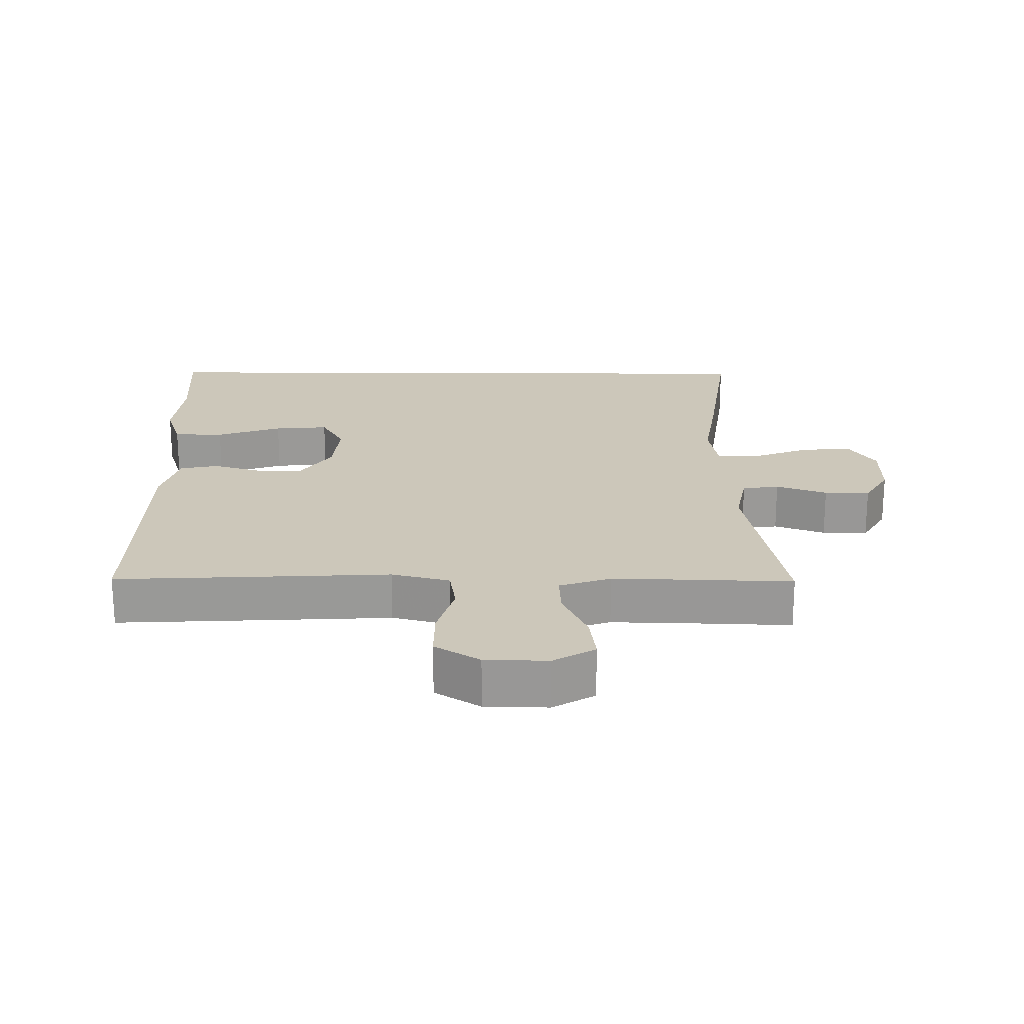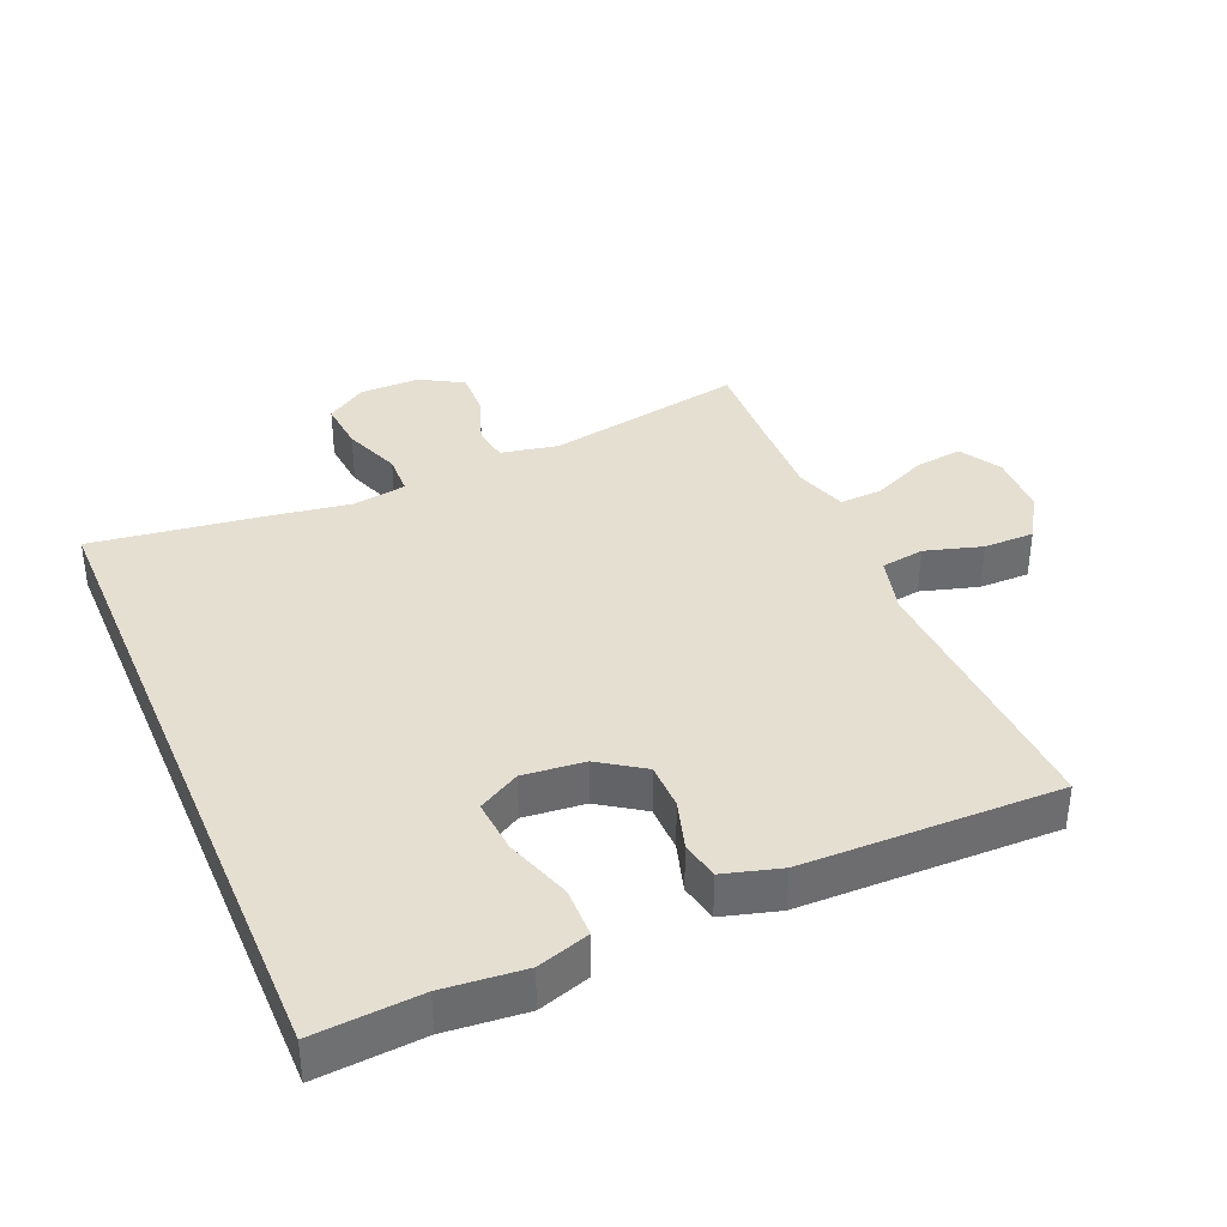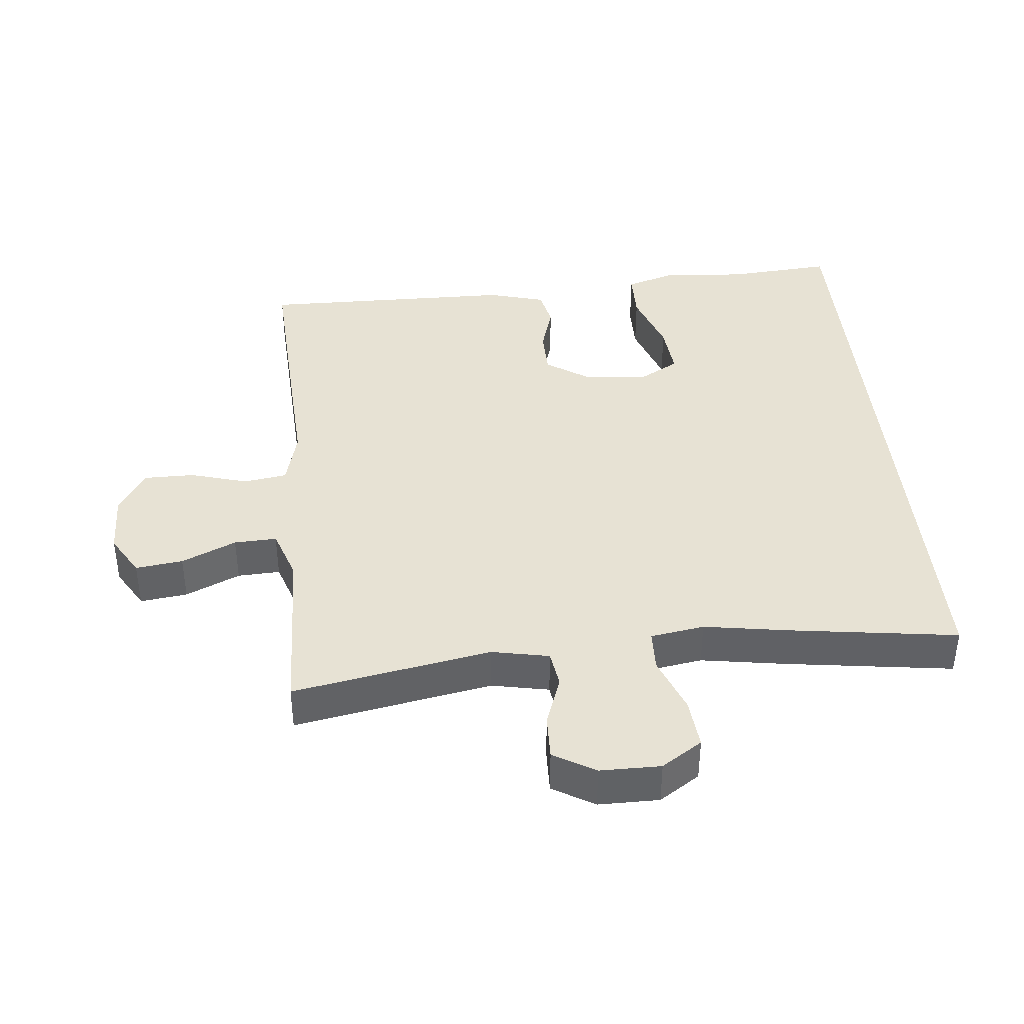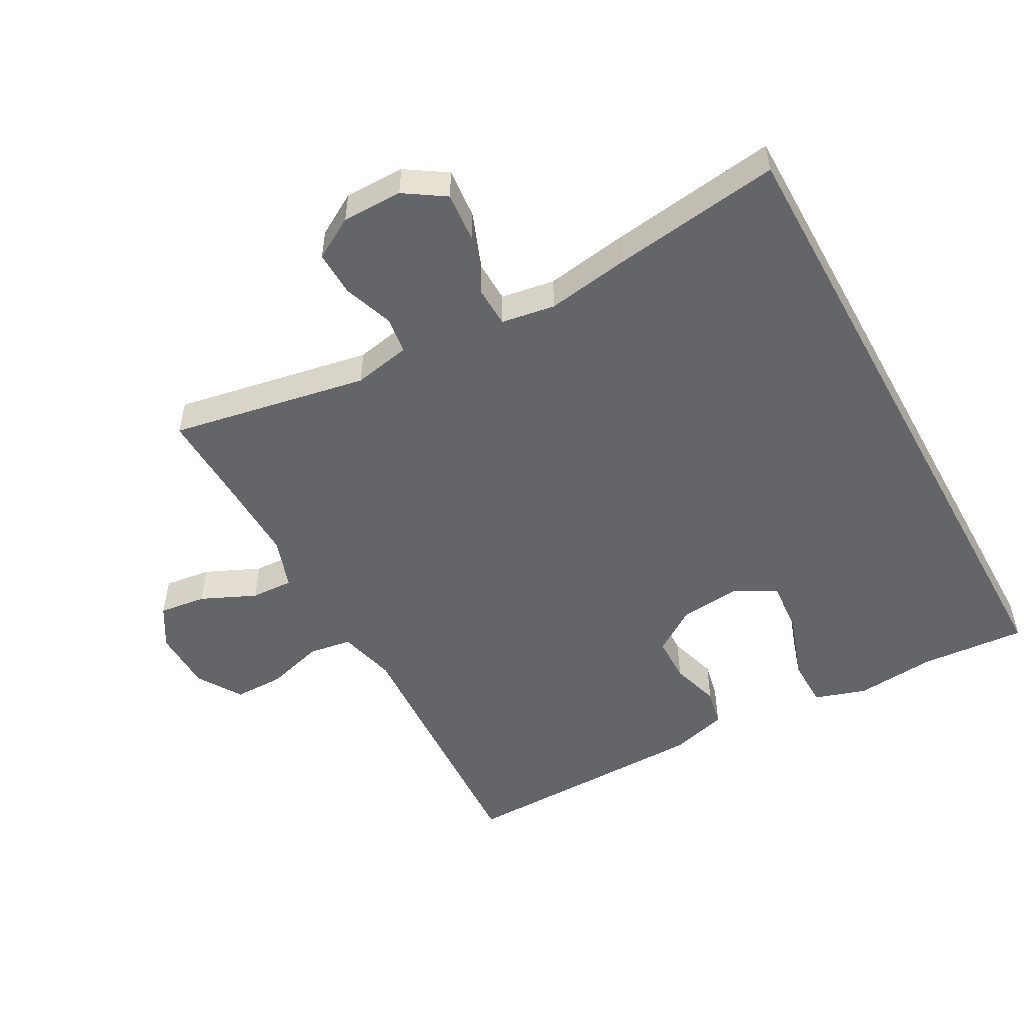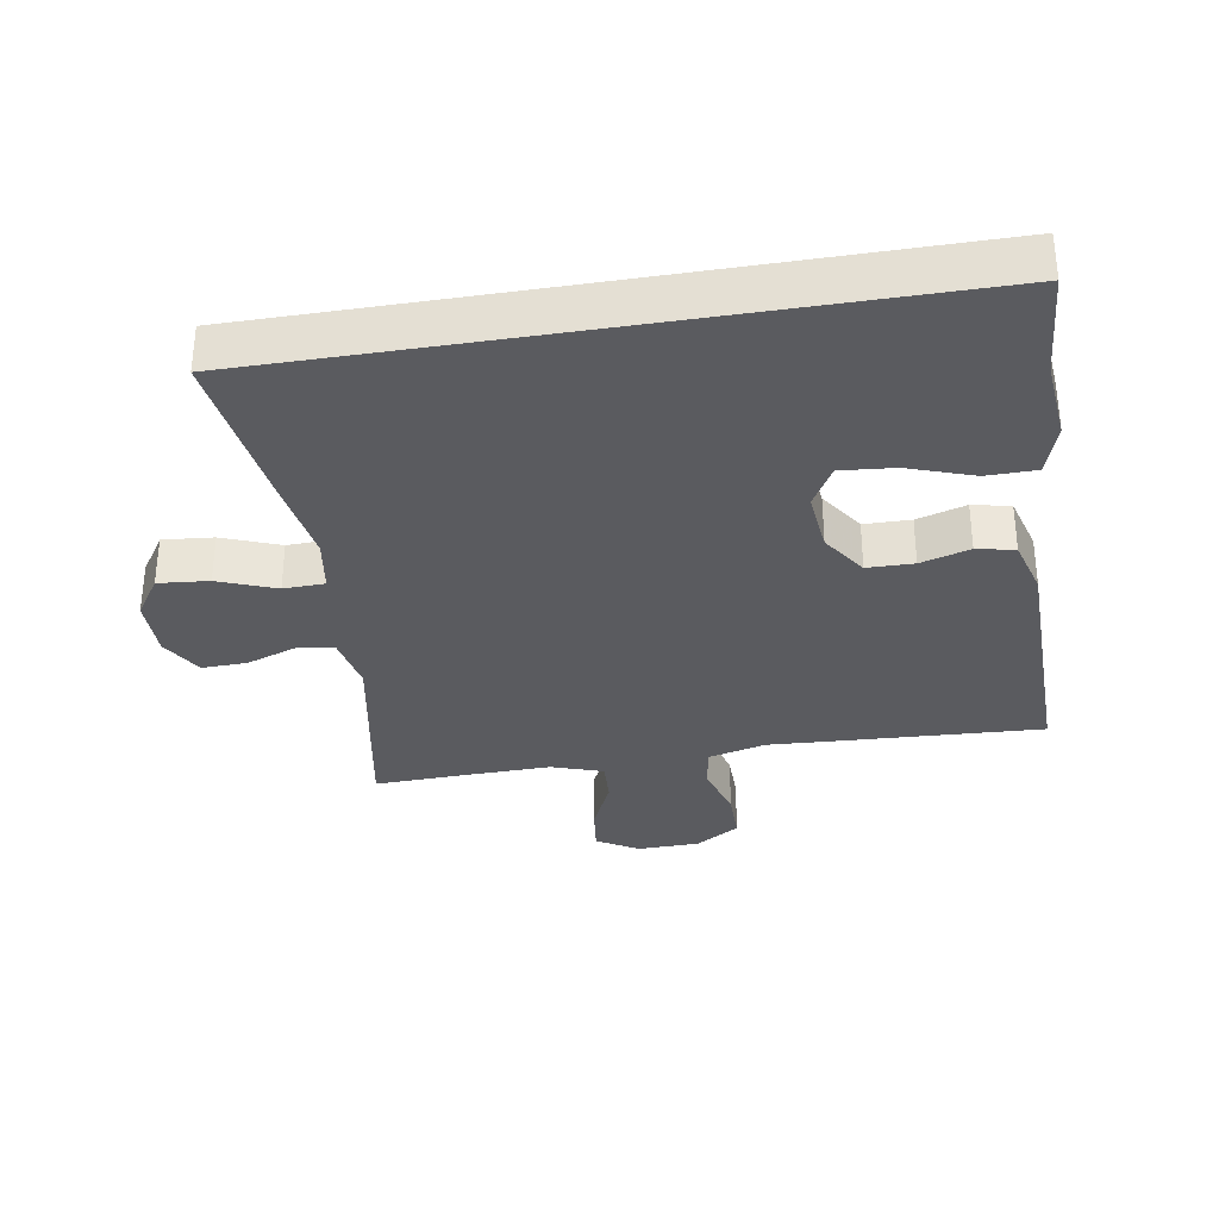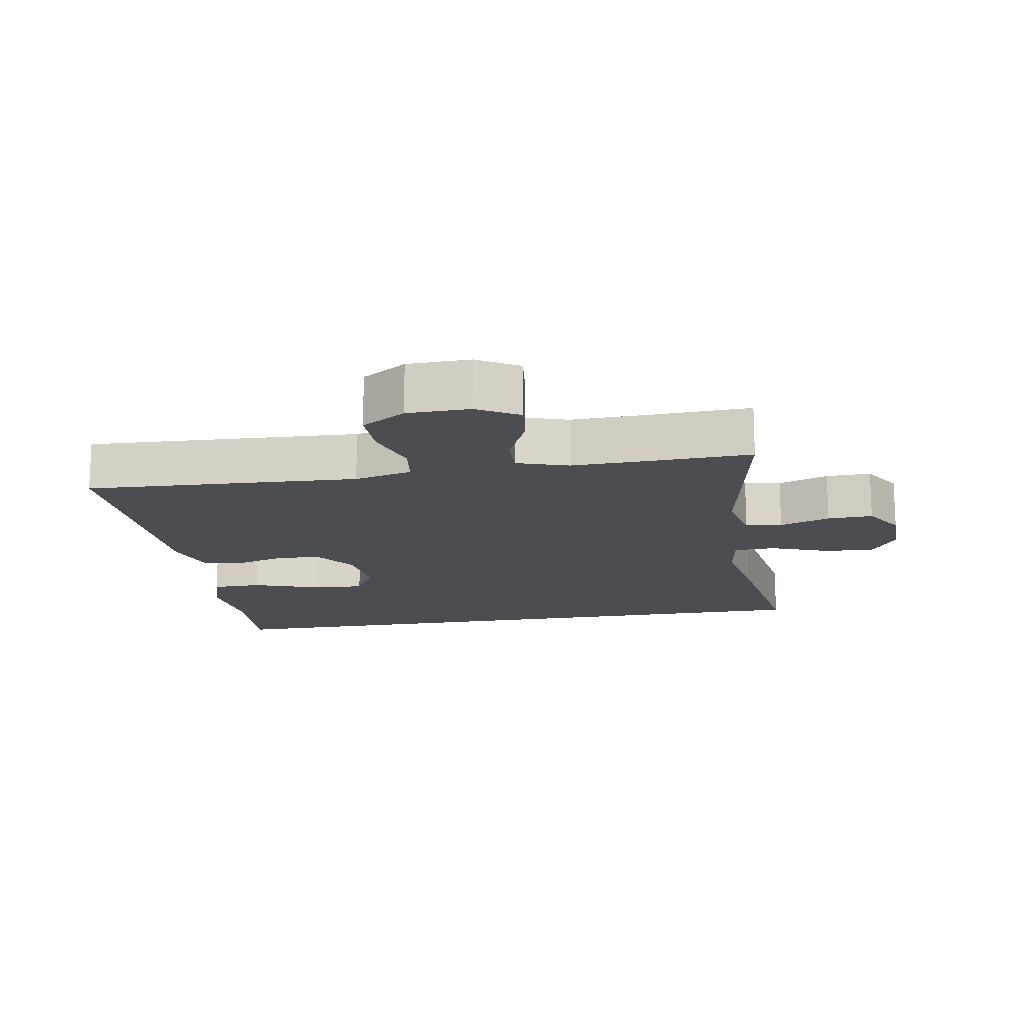
<metadata>
{"format":"obj","ext":"obj","renderer":"f3d","projection":"perspective","resolution":1024,"background":"white","views":[{"elev":21.4,"azim":-179.5,"up":"+Y"},{"elev":37.4,"azim":67.0,"up":"+Y"},{"elev":39.9,"azim":-95.5,"up":"+Y"},{"elev":-51.6,"azim":-61.2,"up":"+Y"},{"elev":-33.1,"azim":9.4,"up":"+Y"},{"elev":-15.6,"azim":-170.0,"up":"+Y"}]}
</metadata>
<code>
v -0.5 0.07 -0.5
v -0.445 0.07 -0.202
v -0.462 0.07 -0.116
v -0.517 0.07 -0.108
v -0.593 0.07 -0.135
v -0.661 0.07 -0.137
v -0.698 0.07 -0.074
v -0.698 0.07 0.017
v -0.658 0.07 0.078
v -0.582 0.07 0.071
v -0.496 0.07 0.038
v -0.434 0.07 0.04
v -0.421 0.07 0.121
v -0.441 0.07 0.247
v -0.476 0.07 0.5
v 0.531 0.07 0.5
v 0.519 0.07 0.341
v 0.53 0.07 0.22
v 0.505 0.07 0.142
v 0.43 0.07 0.141
v 0.332 0.07 0.175
v 0.251 0.07 0.182
v 0.216 0.07 0.12
v 0.225 0.07 0.028
v 0.27 0.07 -0.039
v 0.34 0.07 -0.04
v 0.414 0.07 -0.018
v 0.471 0.07 -0.03
v 0.495 0.07 -0.116
v 0.5 0.07 -0.5
v 0.222 0.07 -0.486
v 0.091 0.07 -0.479
v 0.004 0.07 -0.501
v -0.006 0.07 -0.566
v 0.019 0.07 -0.652
v 0.019 0.07 -0.728
v -0.048 0.07 -0.77
v -0.142 0.07 -0.772
v -0.204 0.07 -0.735
v -0.195 0.07 -0.664
v -0.158 0.07 -0.582
v -0.155 0.07 -0.518
v -0.232 0.07 -0.492
v -0.355 0.07 -0.495
v -0.5 0 -0.5
v -0.445 0 -0.202
v -0.462 0 -0.116
v -0.517 0 -0.108
v -0.593 0 -0.135
v -0.661 0 -0.137
v -0.698 0 -0.074
v -0.698 0 0.017
v -0.658 0 0.078
v -0.582 0 0.071
v -0.496 0 0.038
v -0.434 0 0.04
v -0.421 0 0.121
v -0.441 0 0.247
v -0.476 0 0.5
v 0.531 0 0.5
v 0.519 0 0.341
v 0.53 0 0.22
v 0.505 0 0.142
v 0.43 0 0.141
v 0.332 0 0.175
v 0.251 0 0.182
v 0.216 0 0.12
v 0.225 0 0.028
v 0.27 0 -0.039
v 0.34 0 -0.04
v 0.414 0 -0.018
v 0.471 0 -0.03
v 0.495 0 -0.116
v 0.5 0 -0.5
v 0.222 0 -0.486
v 0.091 0 -0.479
v 0.004 0 -0.501
v -0.006 0 -0.566
v 0.019 0 -0.652
v 0.019 0 -0.728
v -0.048 0 -0.77
v -0.142 0 -0.772
v -0.204 0 -0.735
v -0.195 0 -0.664
v -0.158 0 -0.582
v -0.155 0 -0.518
v -0.232 0 -0.492
v -0.355 0 -0.495
f 38 39 40 41
f 38 41 42
f 37 38 42
f 34 35 36 37
f 33 34 37 42
f 32 33 42 43
f 30 31 32
f 29 30 32
f 26 27 28 29
f 25 26 29 32
f 24 25 32 43
f 18 19 20 21
f 17 18 21 22
f 16 17 22
f 13 14 15 16
f 12 13 16 22
f 8 9 10 11
f 8 11 12
f 7 8 12
f 4 5 6 7
f 3 4 7 12
f 2 3 12 22
f 44 1 2 22
f 23 24 43 44
f 22 23 44
f 85 84 83 82
f 86 85 82
f 86 82 81
f 81 80 79 78
f 86 81 78 77
f 87 86 77 76
f 76 75 74
f 76 74 73
f 73 72 71 70
f 76 73 70 69
f 87 76 69 68
f 65 64 63 62
f 66 65 62 61
f 66 61 60
f 60 59 58 57
f 66 60 57 56
f 55 54 53 52
f 56 55 52
f 56 52 51
f 51 50 49 48
f 56 51 48 47
f 66 56 47 46
f 66 46 45 88
f 88 87 68 67
f 88 67 66
f 1 45 46 2
f 2 46 47 3
f 3 47 48 4
f 4 48 49 5
f 5 49 50 6
f 6 50 51 7
f 7 51 52 8
f 8 52 53 9
f 9 53 54 10
f 10 54 55 11
f 11 55 56 12
f 12 56 57 13
f 13 57 58 14
f 14 58 59 15
f 15 59 60 16
f 16 60 61 17
f 17 61 62 18
f 18 62 63 19
f 19 63 64 20
f 20 64 65 21
f 21 65 66 22
f 22 66 67 23
f 23 67 68 24
f 24 68 69 25
f 25 69 70 26
f 26 70 71 27
f 27 71 72 28
f 28 72 73 29
f 29 73 74 30
f 30 74 75 31
f 31 75 76 32
f 32 76 77 33
f 33 77 78 34
f 34 78 79 35
f 35 79 80 36
f 36 80 81 37
f 37 81 82 38
f 38 82 83 39
f 39 83 84 40
f 40 84 85 41
f 41 85 86 42
f 42 86 87 43
f 43 87 88 44
f 44 88 45 1

</code>
